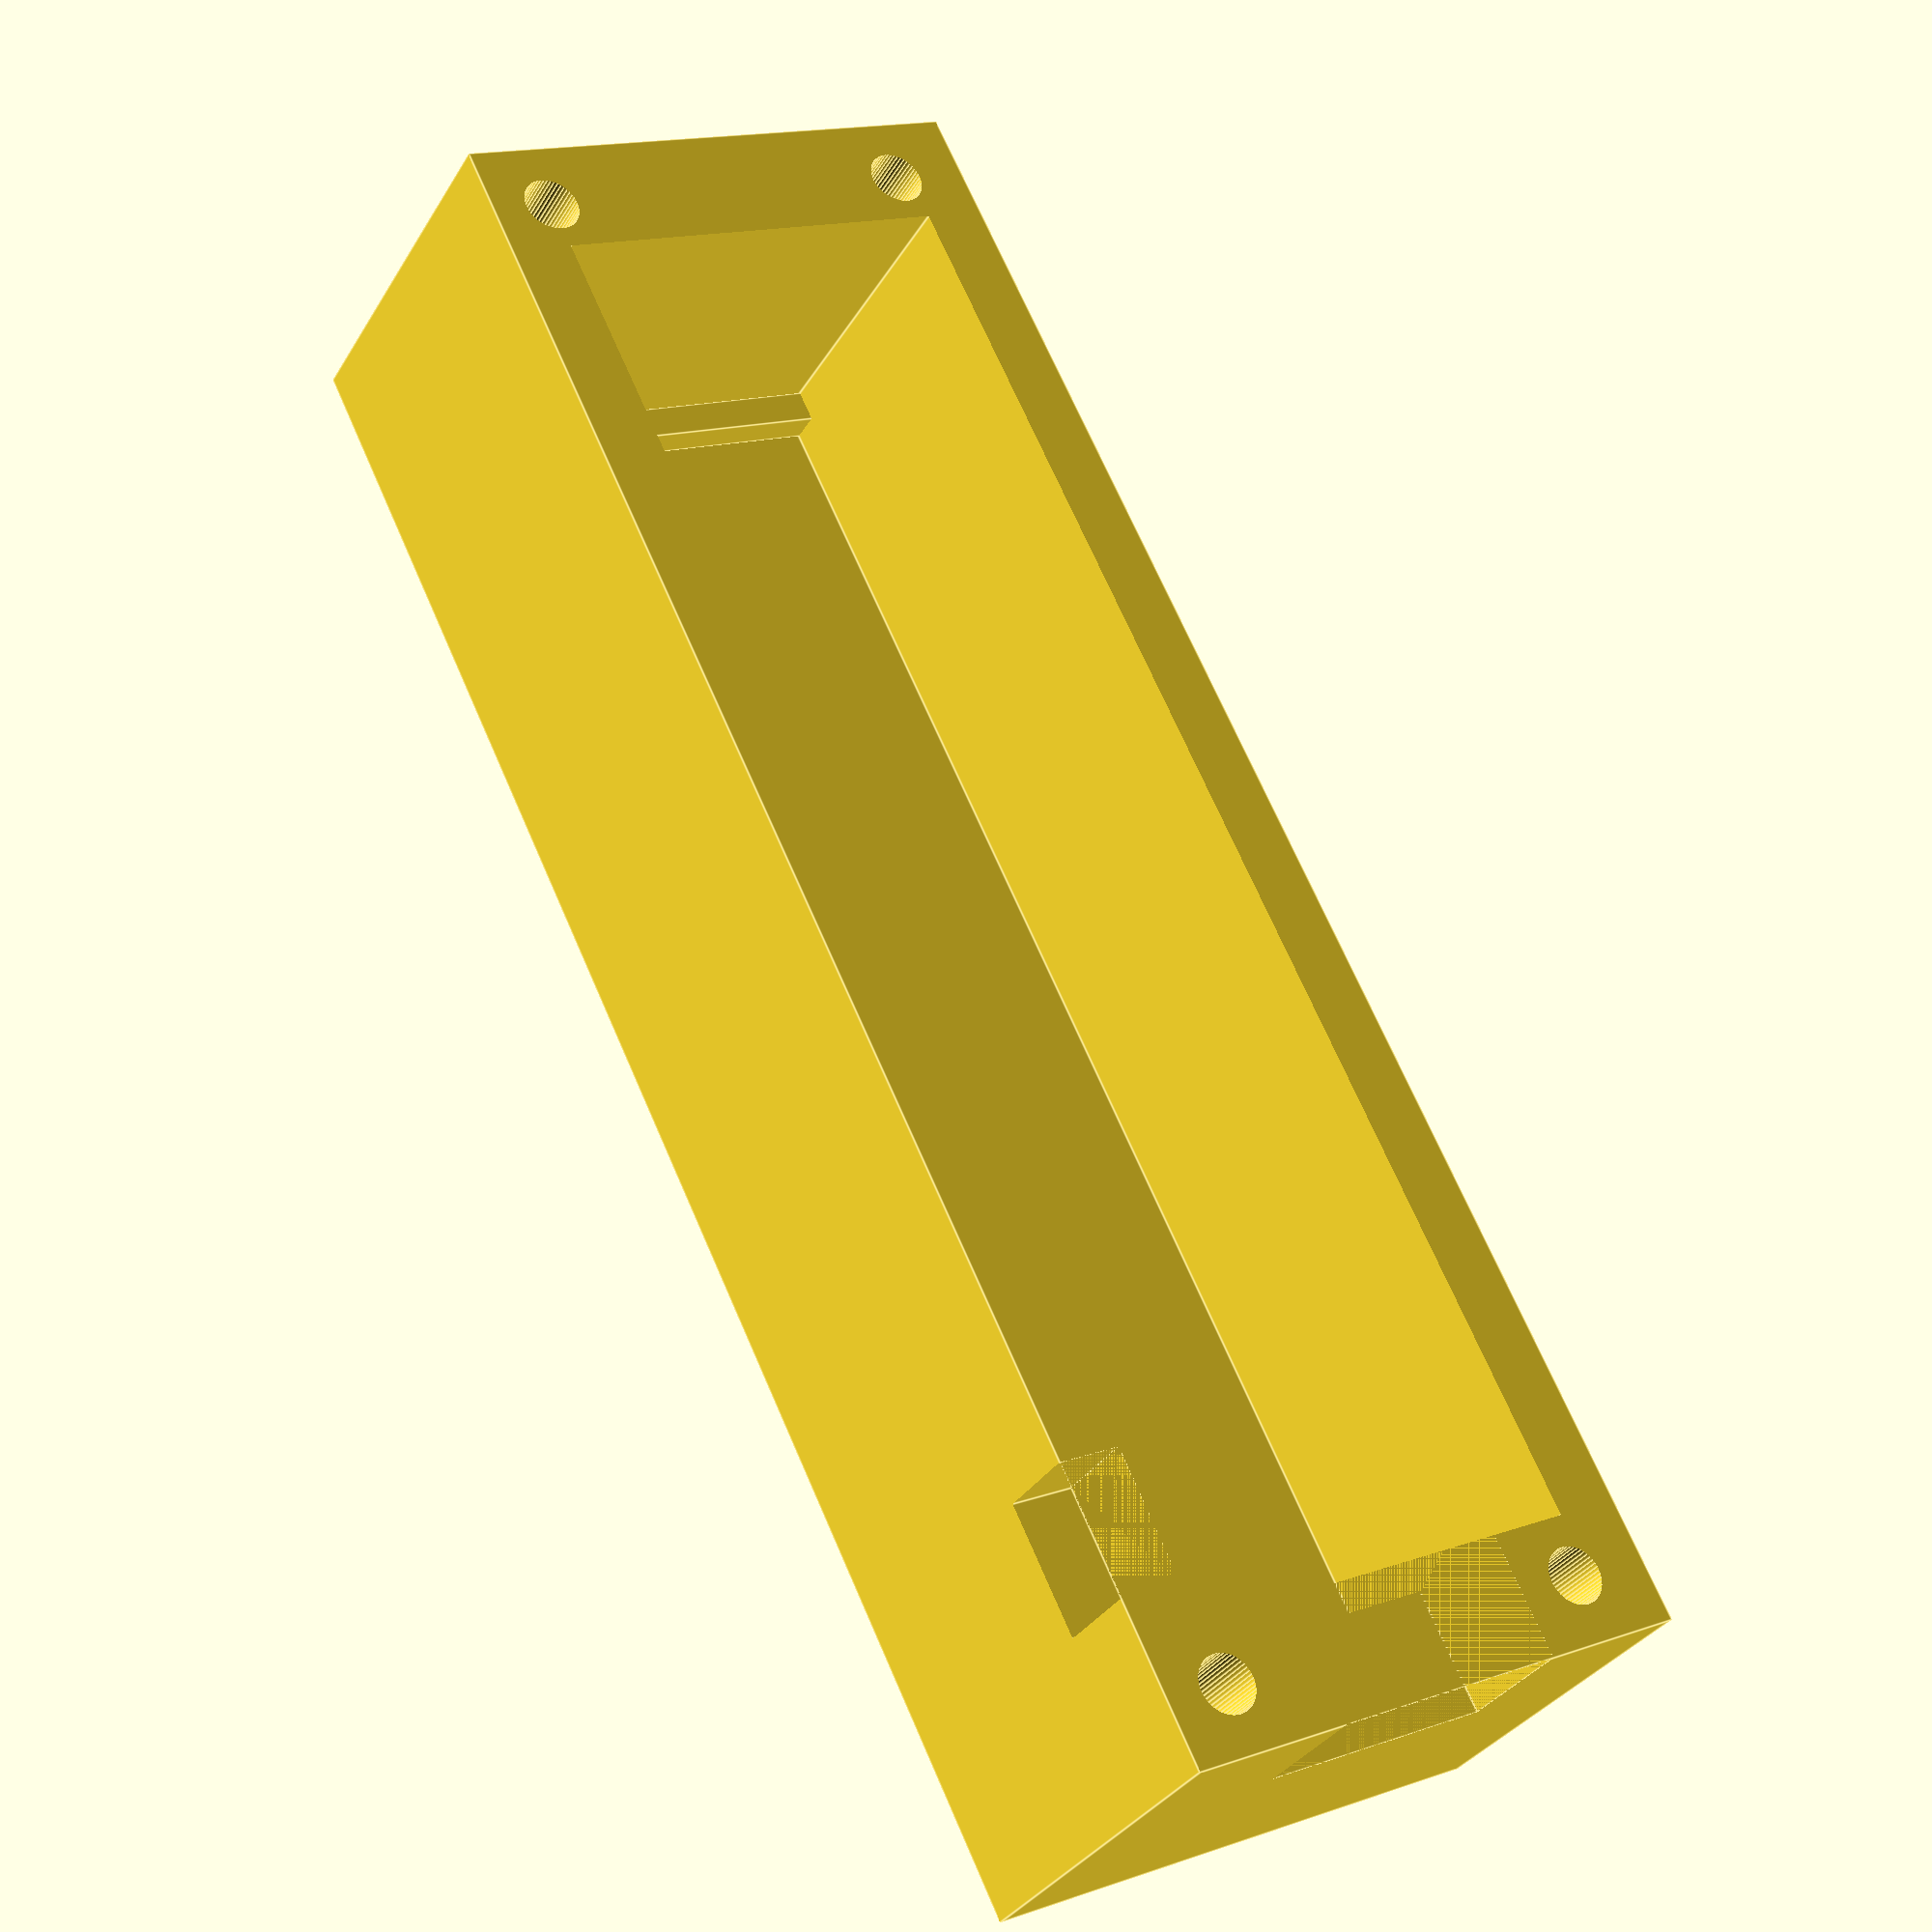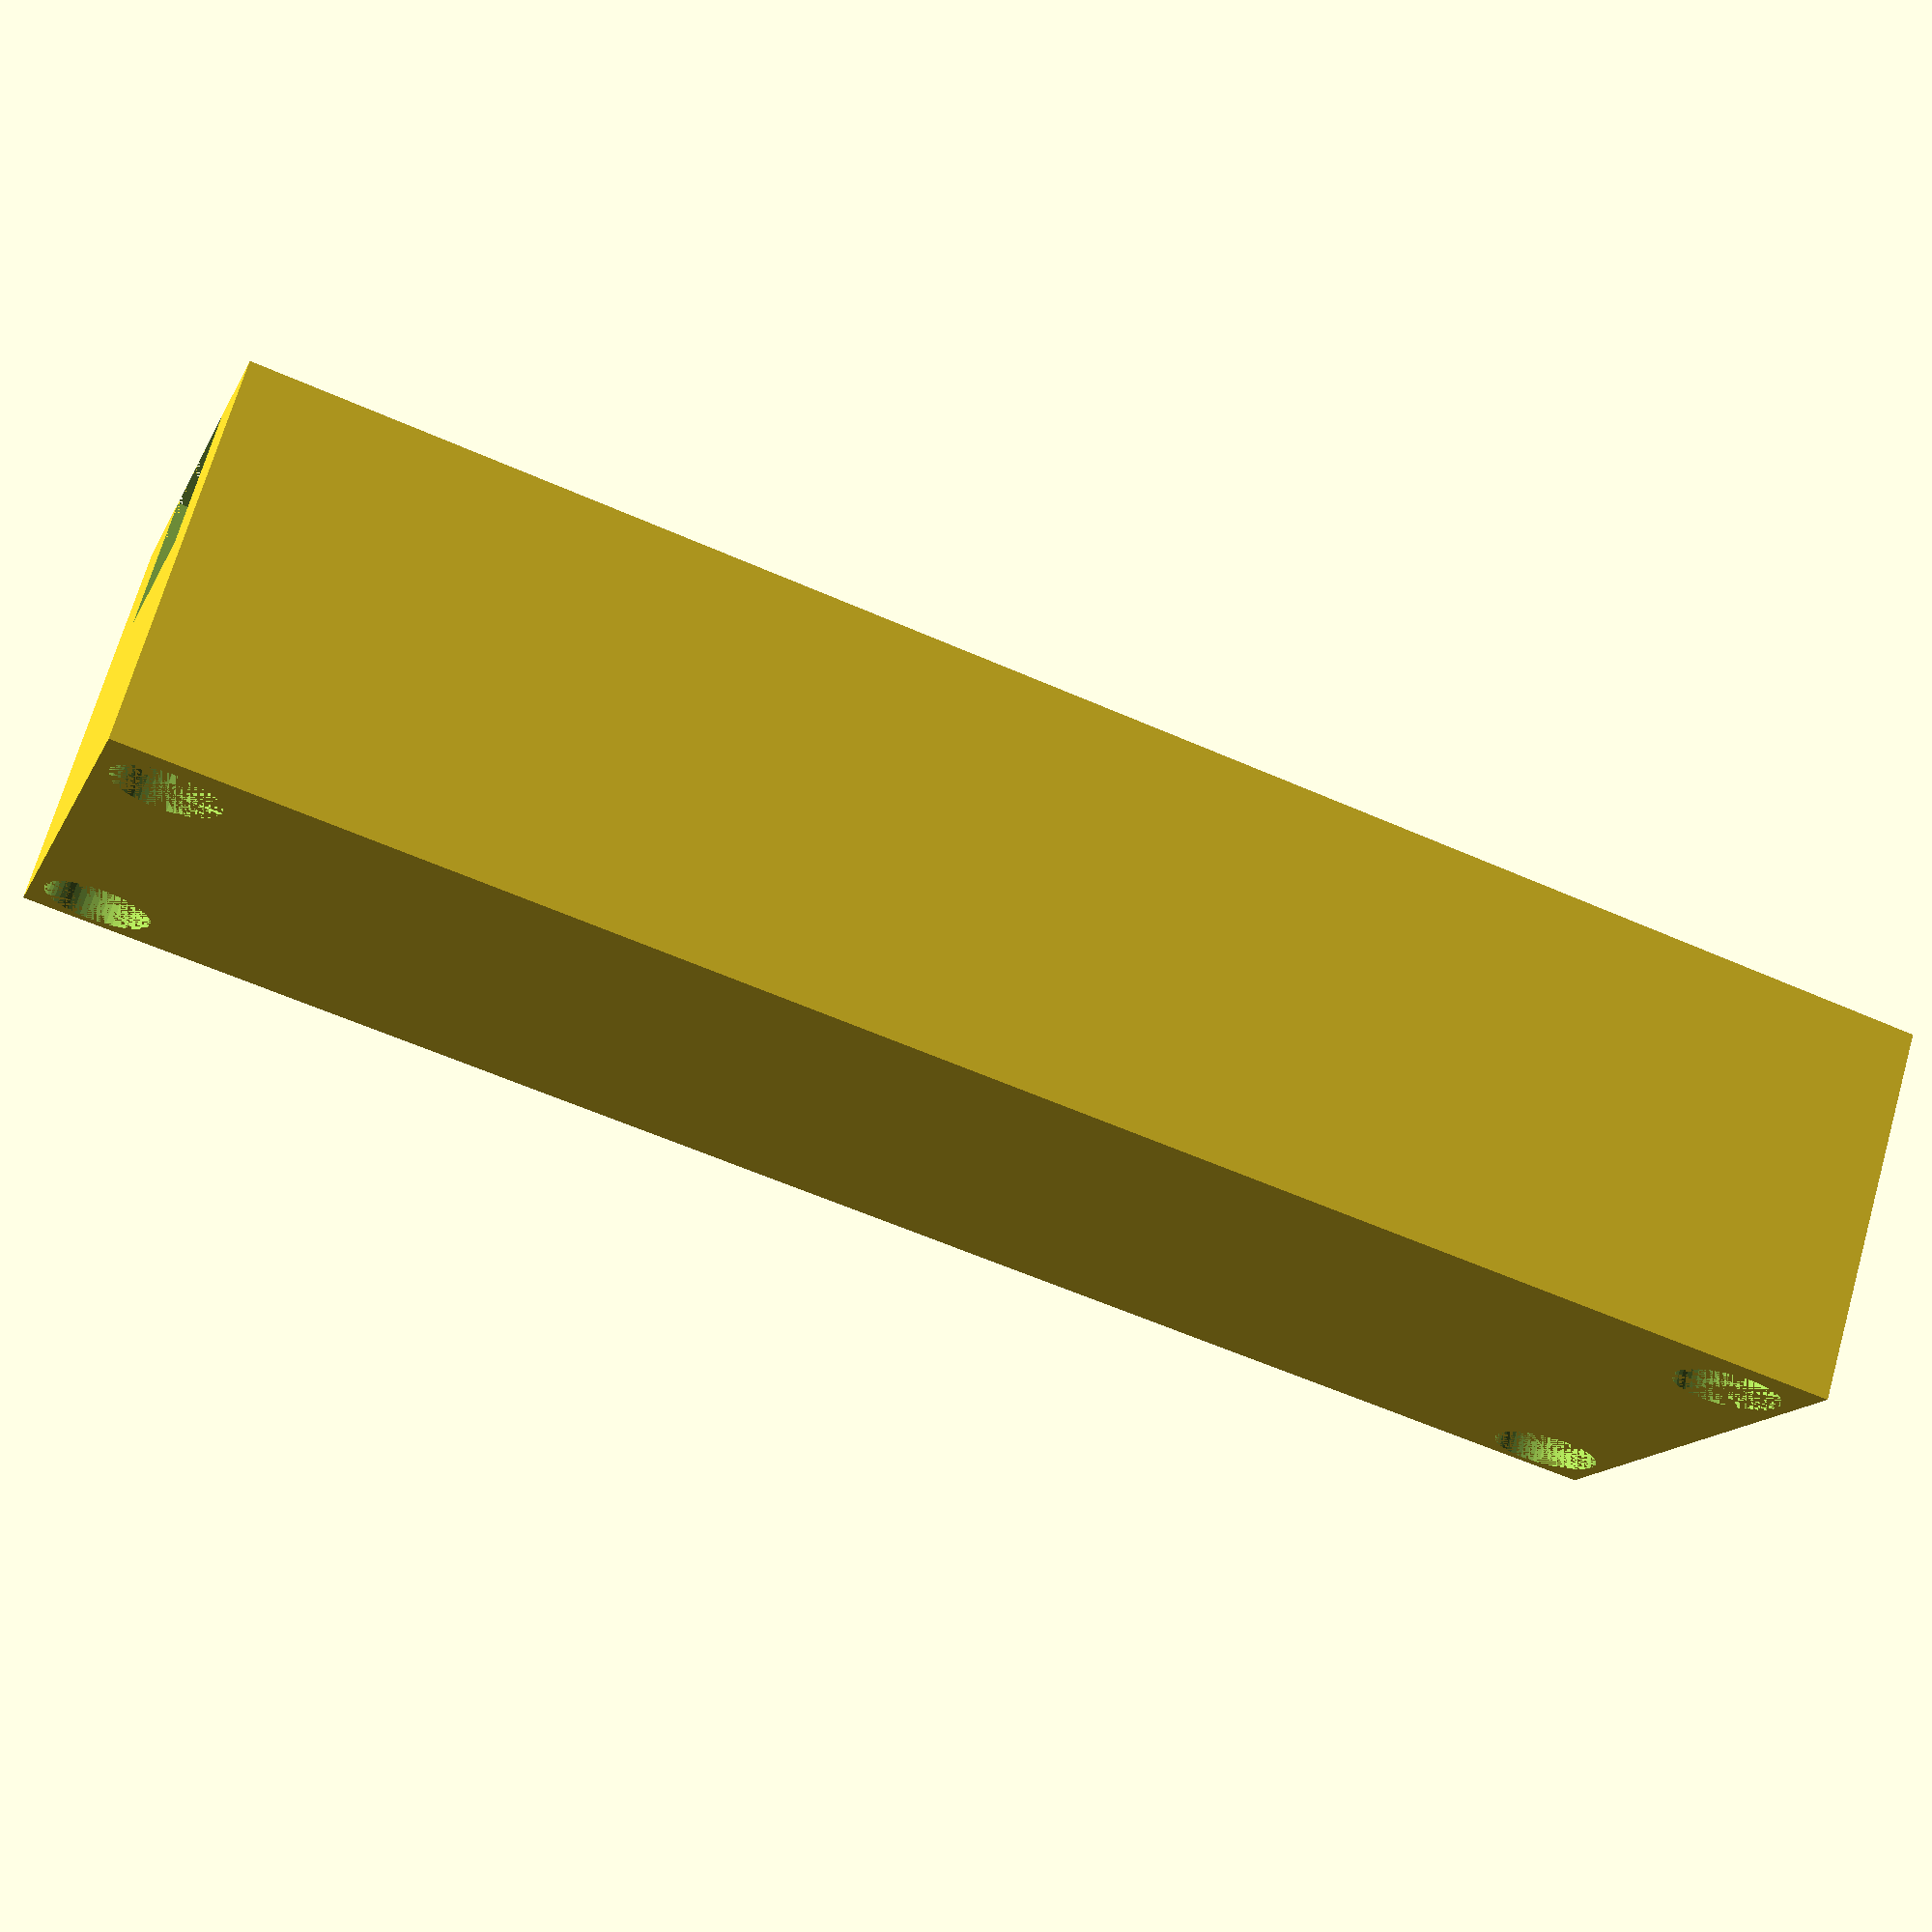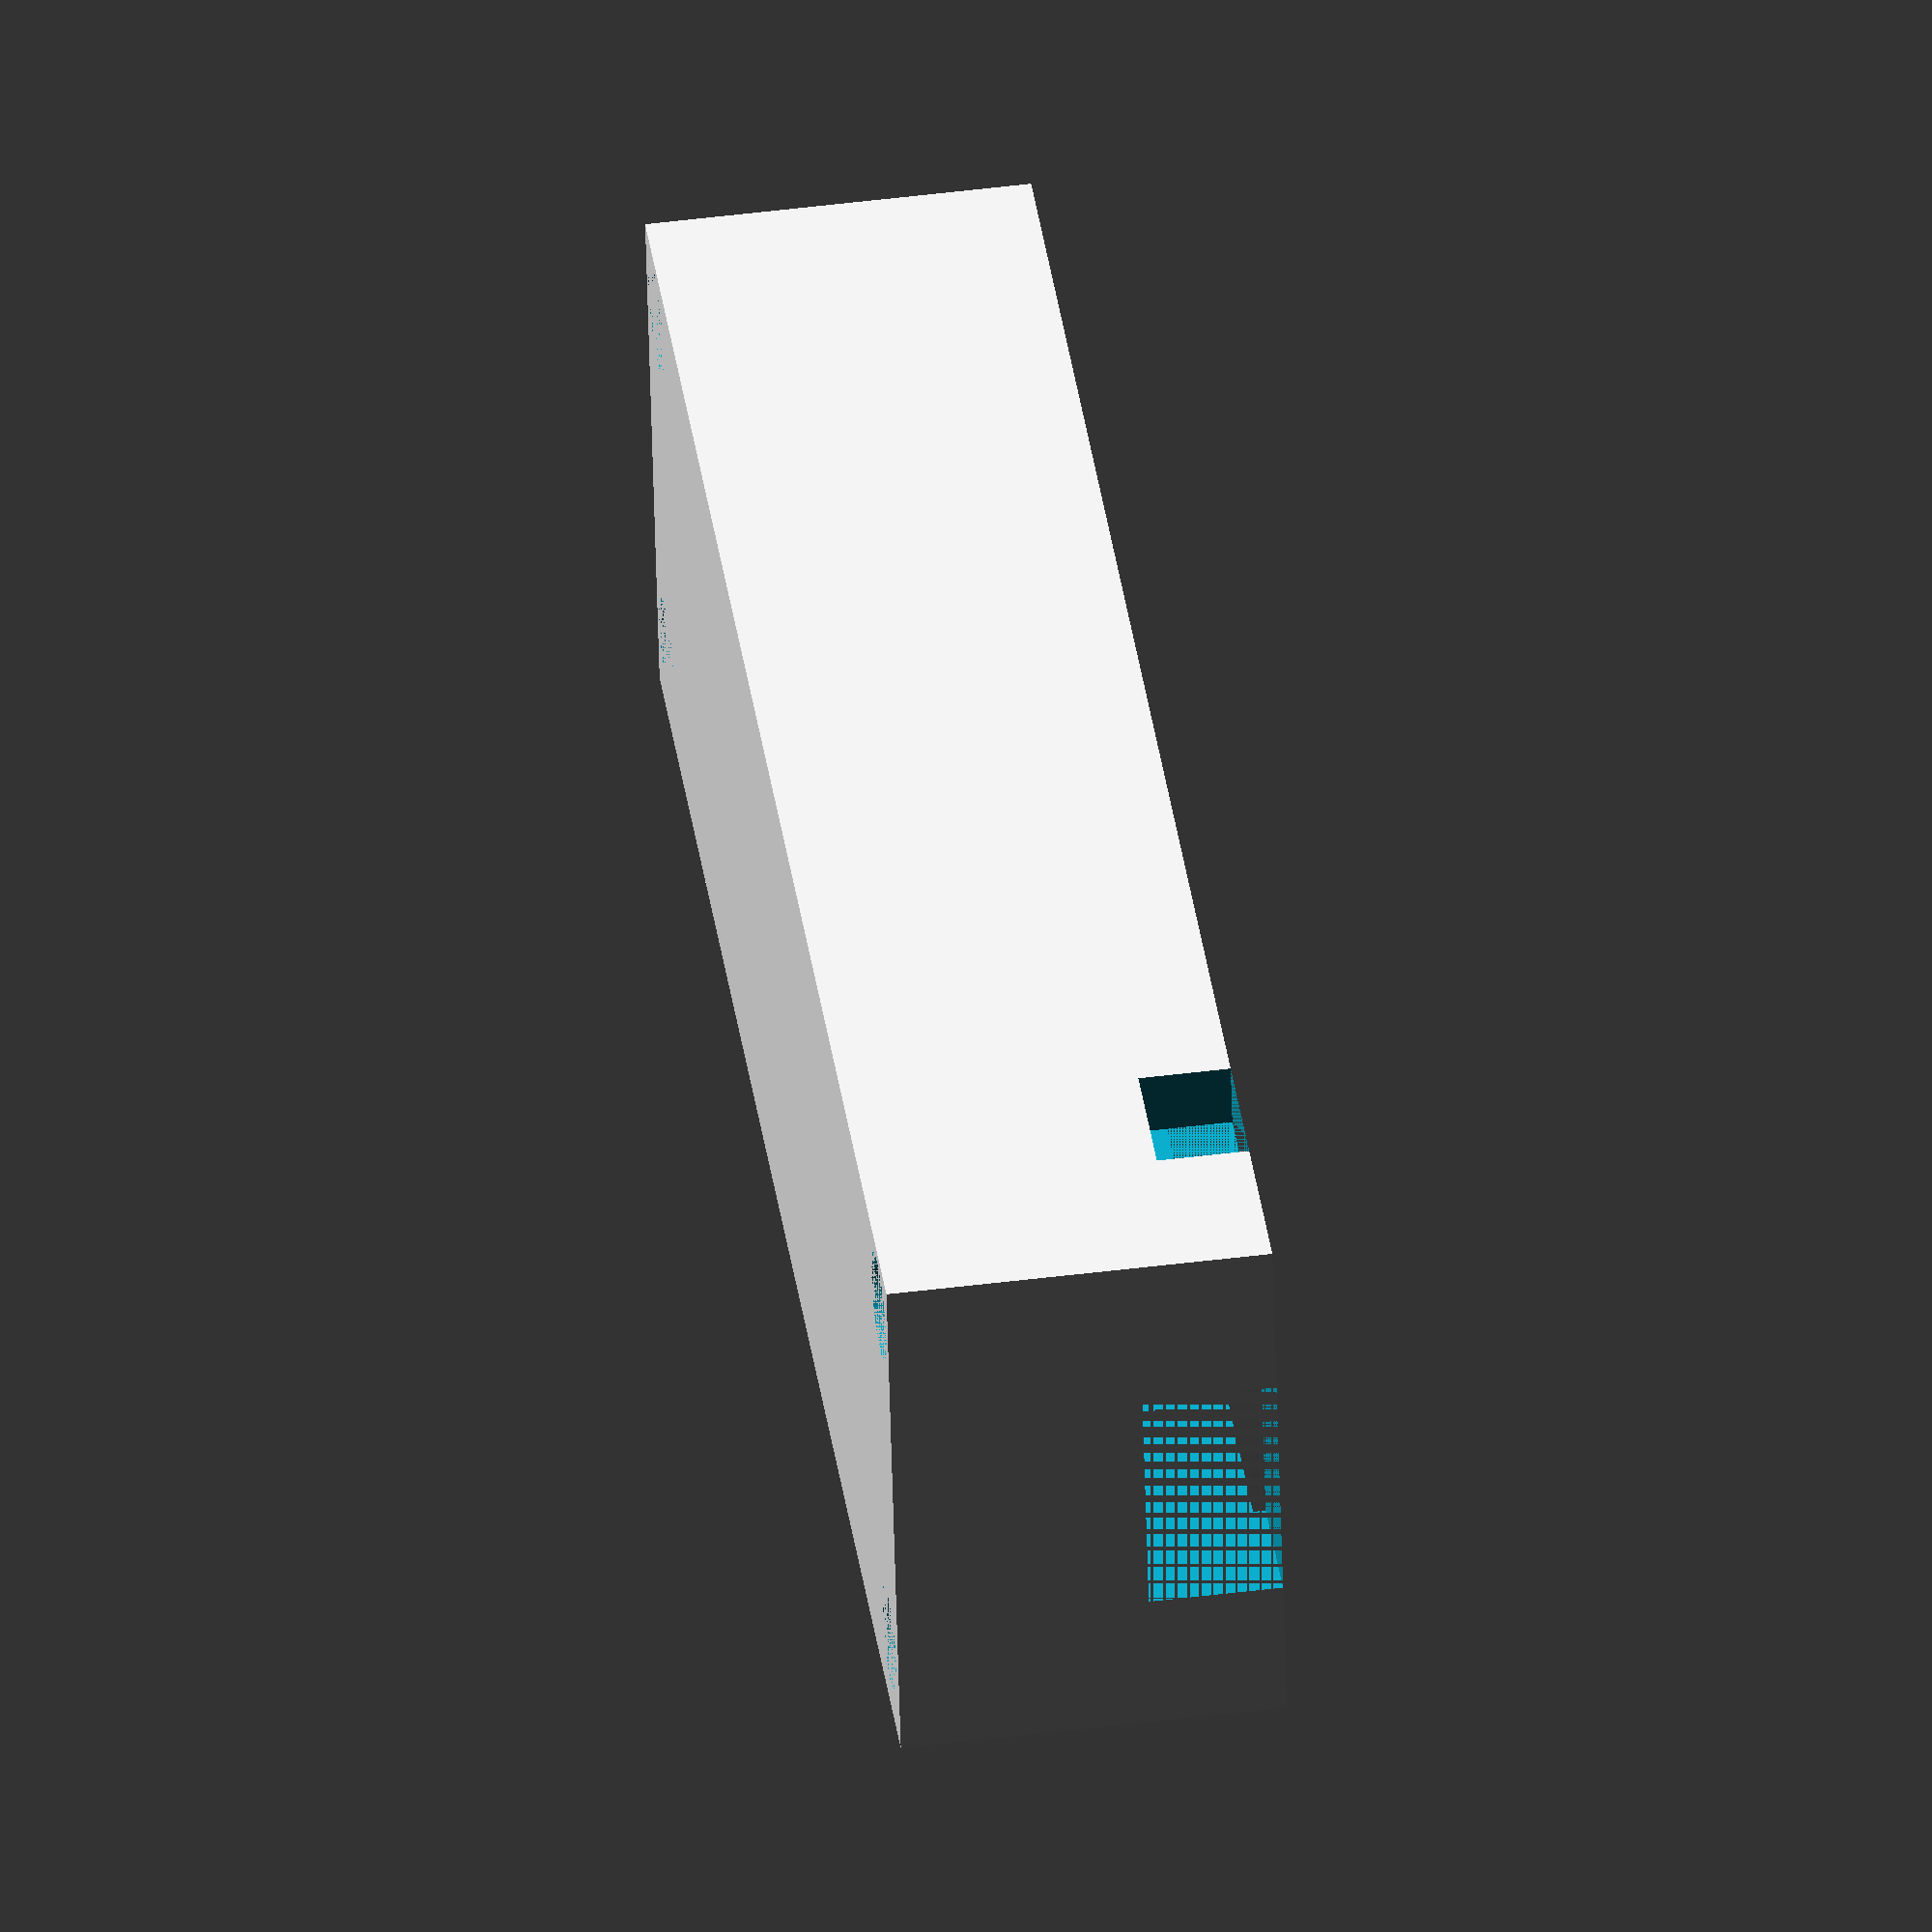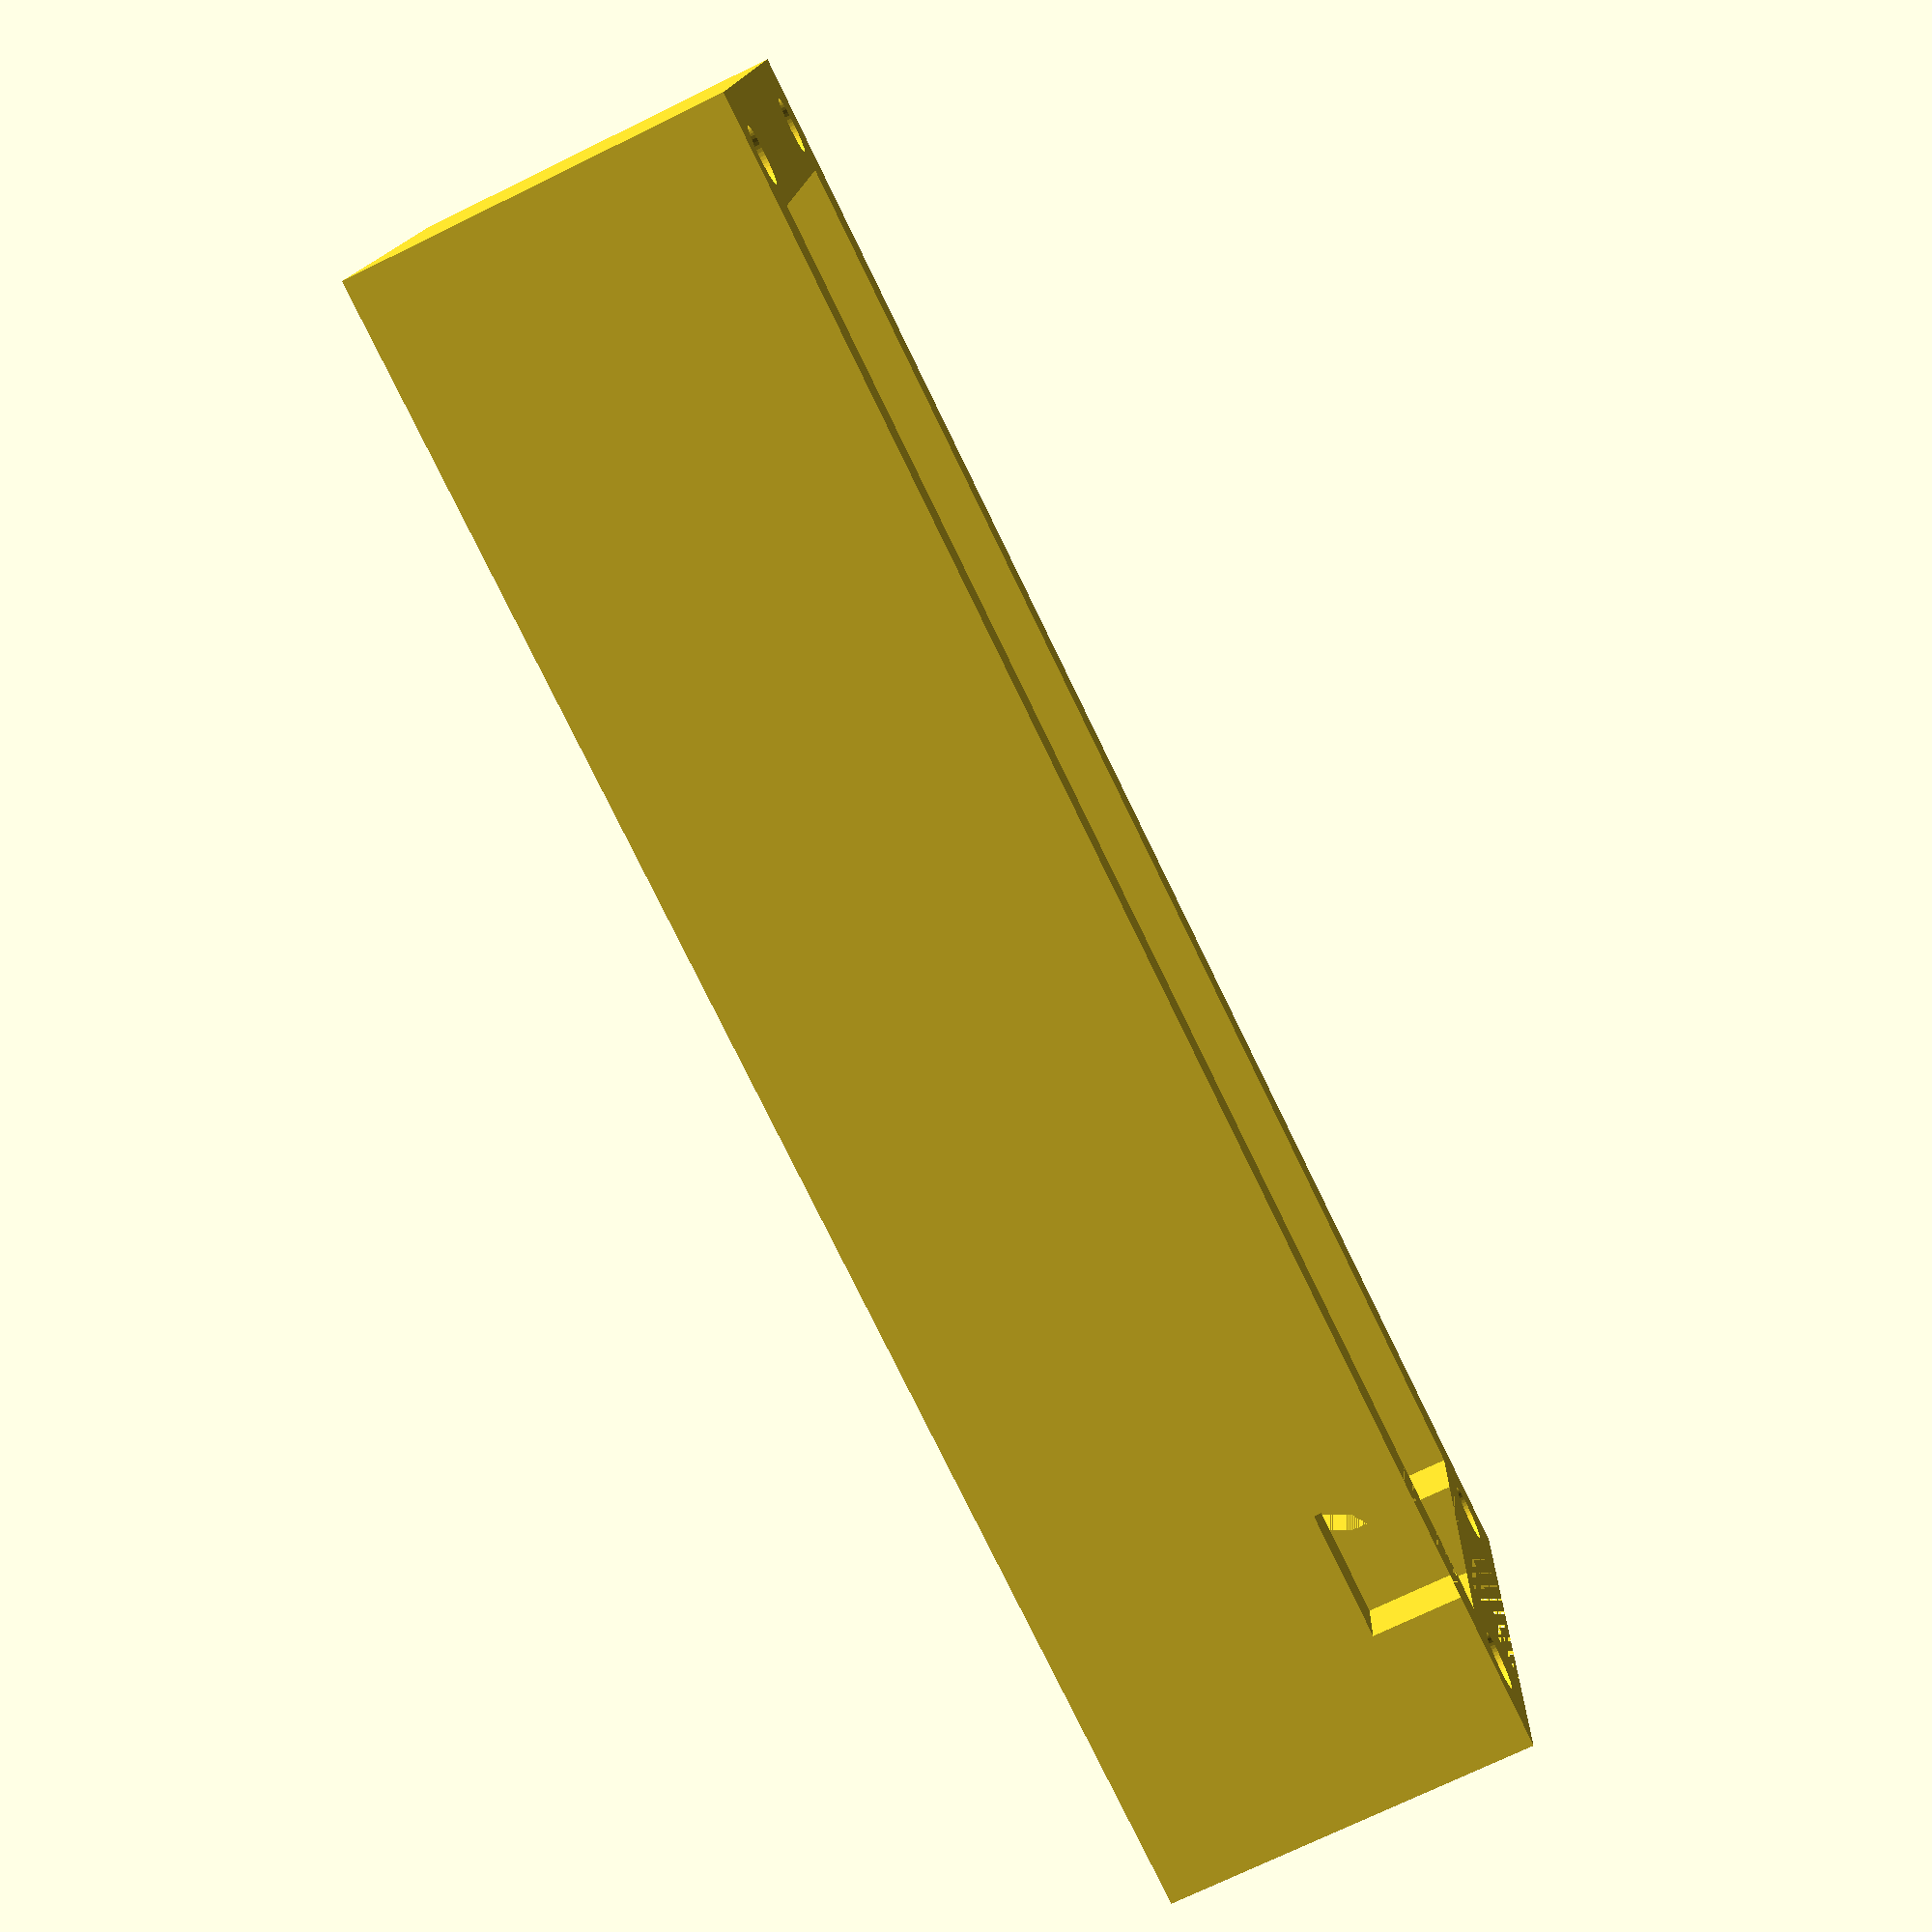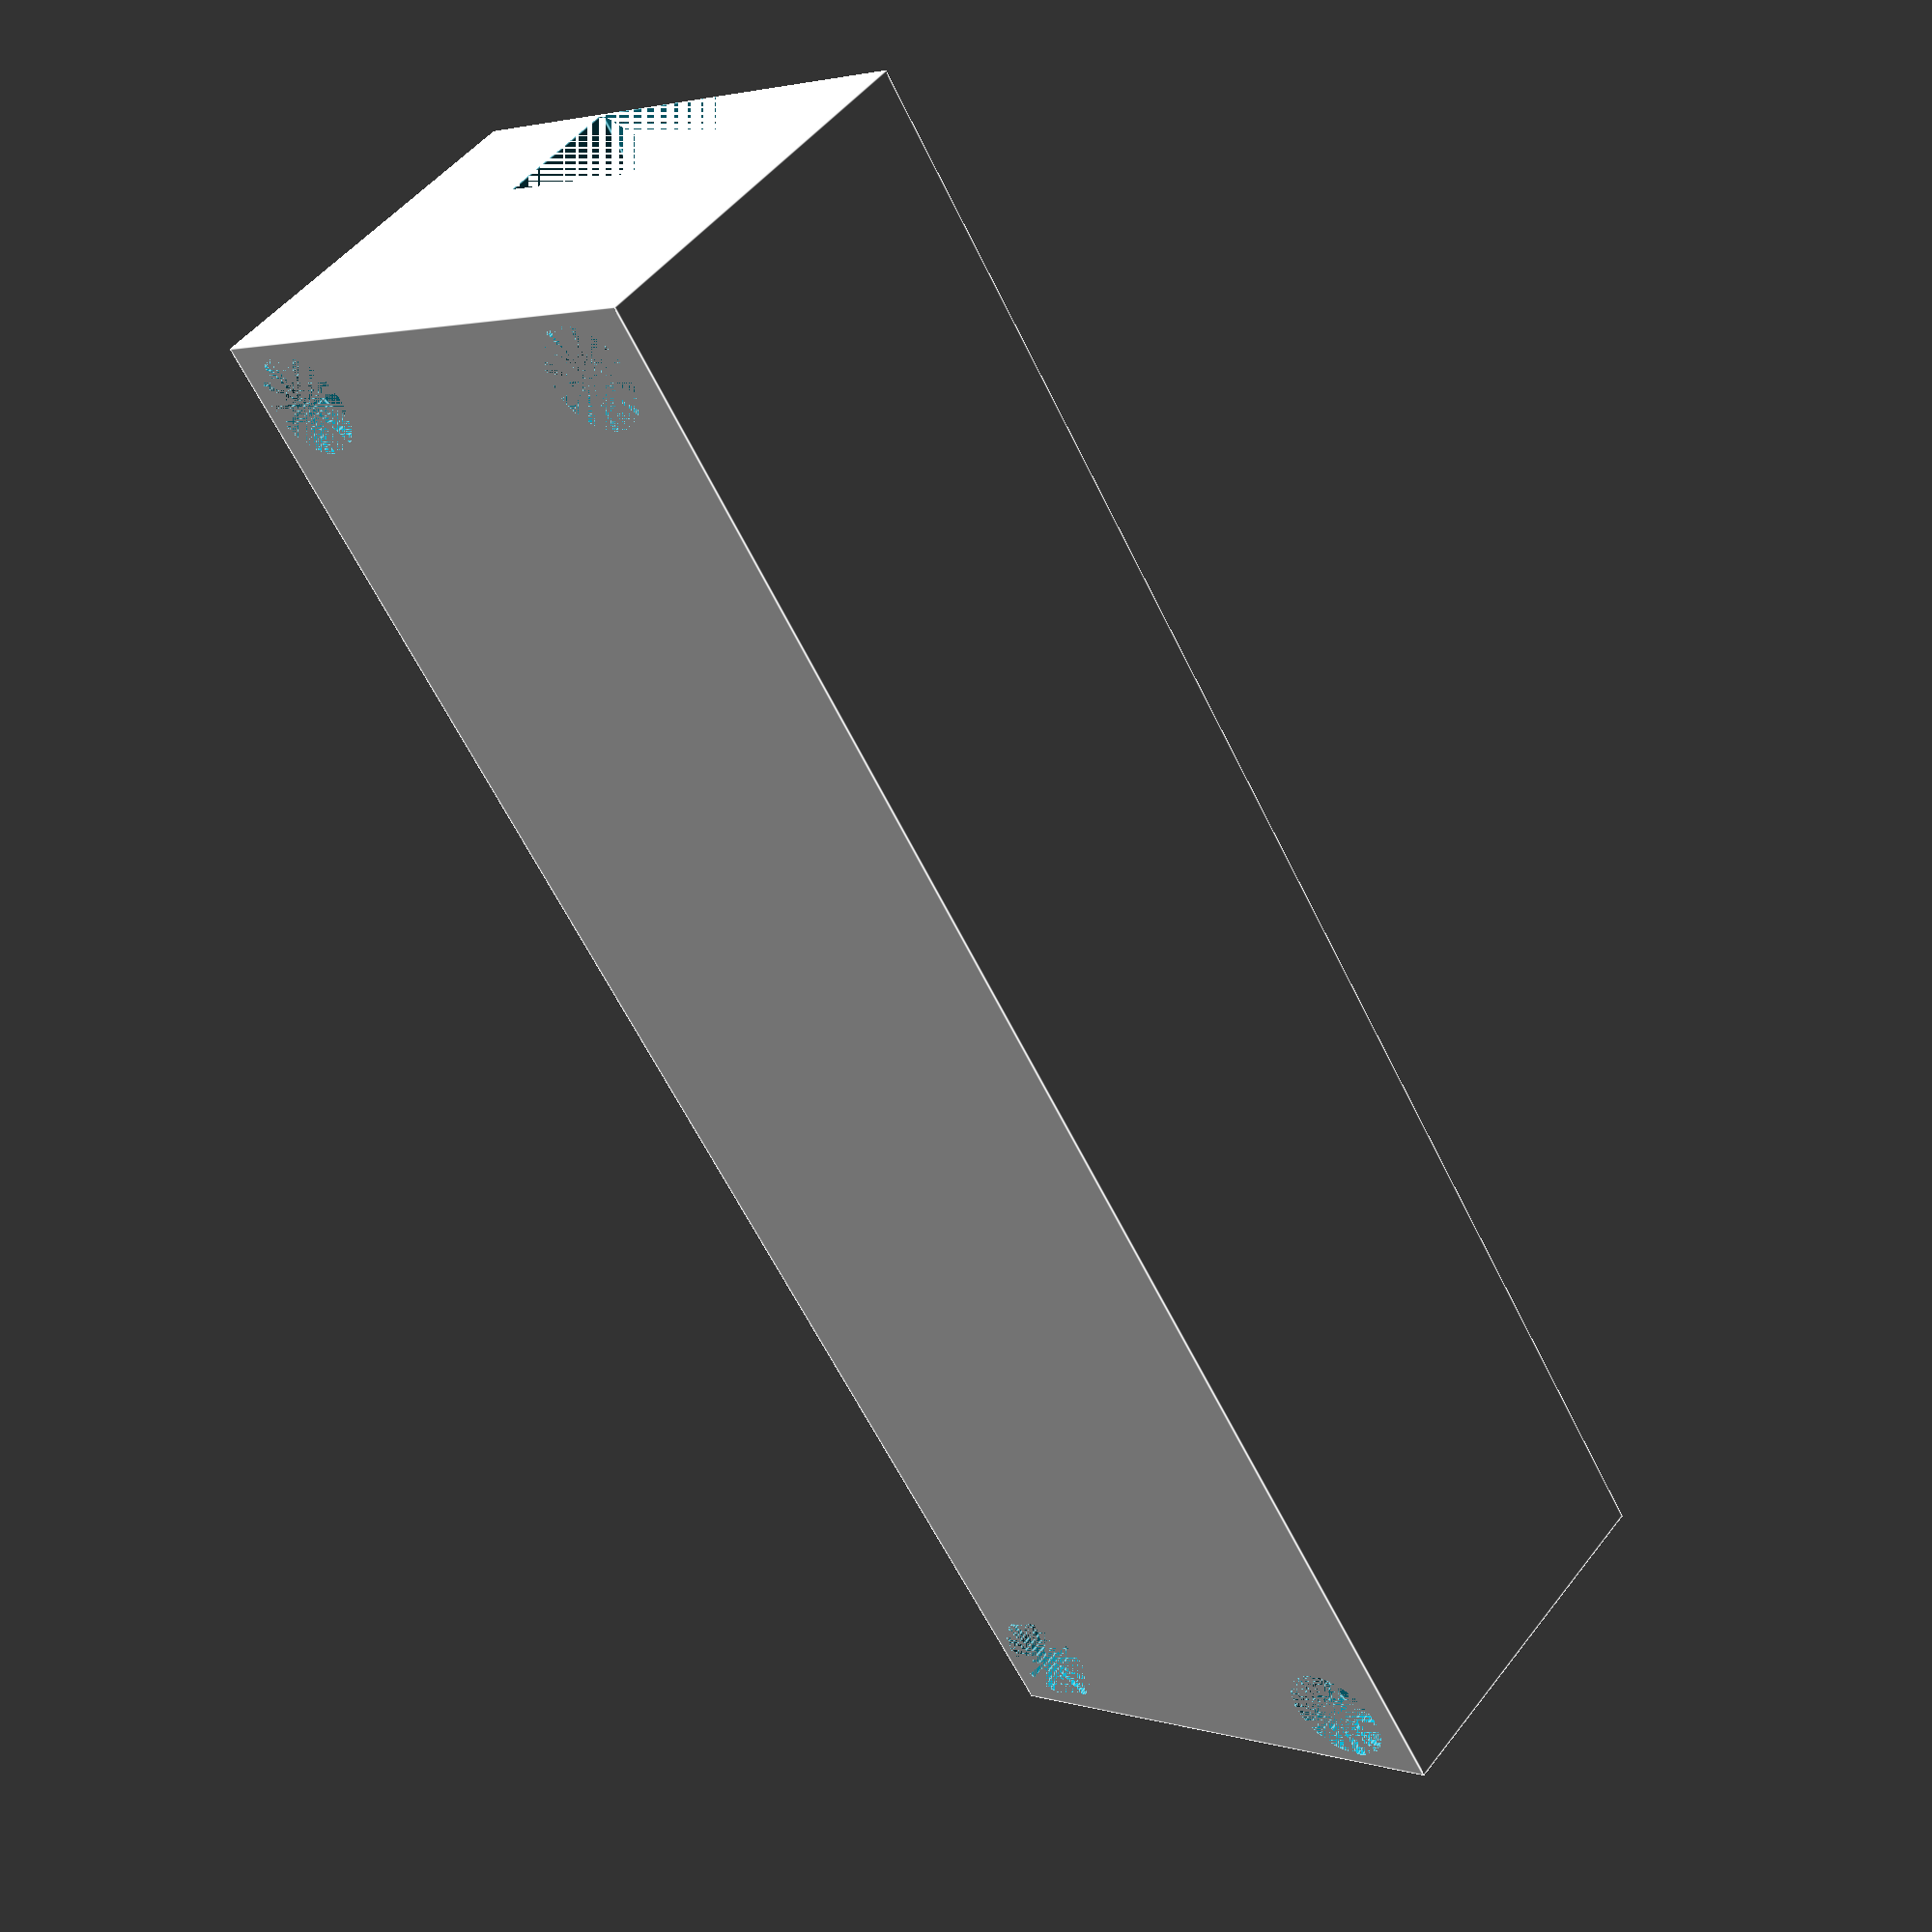
<openscad>
$fn=50;
difference() {
    //minkowski() {
    translate([-2,-2,-2])    cube([104,34,23]);
    //    sphere(2);
    //}
    translate([5.5,2,0])cube([89.5,26,26]);
    translate([-2,7,13])cube([10,15,8]);
    translate([8,28,15.5])cube([8,5,5.5]);
    
    //Schraubenlöcher
    translate([2,3,-2])cylinder(3,6.5/2,6.5/2);
    translate([2,28,-2])cylinder(3,6.5/2,6.5/2);
    translate([98,3,-2])cylinder(3,6.5/2,6.5/2);
    translate([98,28,-2])cylinder(3,6.5/2,6.5/2);

    translate([2,3,-2])cylinder(26,3.5/2,3.5/2);
    translate([2,28,-2])cylinder(26,3.5/2,3.5/2);
    translate([98,3,-2])cylinder(26,3.5/2,3.5/2);
    translate([98,28,-2])cylinder(26,3.5/2,3.5/2);

    //Oben saubere Kante
    //translate([-2,-2,21])cube([110,40,2]);
}
//unschönes Loch entfernen
translate([93,0,0])cube([2,28,2]);
</openscad>
<views>
elev=212.9 azim=63.7 roll=206.4 proj=p view=edges
elev=289.6 azim=161.1 roll=196.0 proj=p view=wireframe
elev=311.7 azim=10.4 roll=262.0 proj=o view=wireframe
elev=253.1 azim=3.8 roll=244.0 proj=p view=wireframe
elev=310.3 azim=122.5 roll=216.0 proj=p view=edges
</views>
